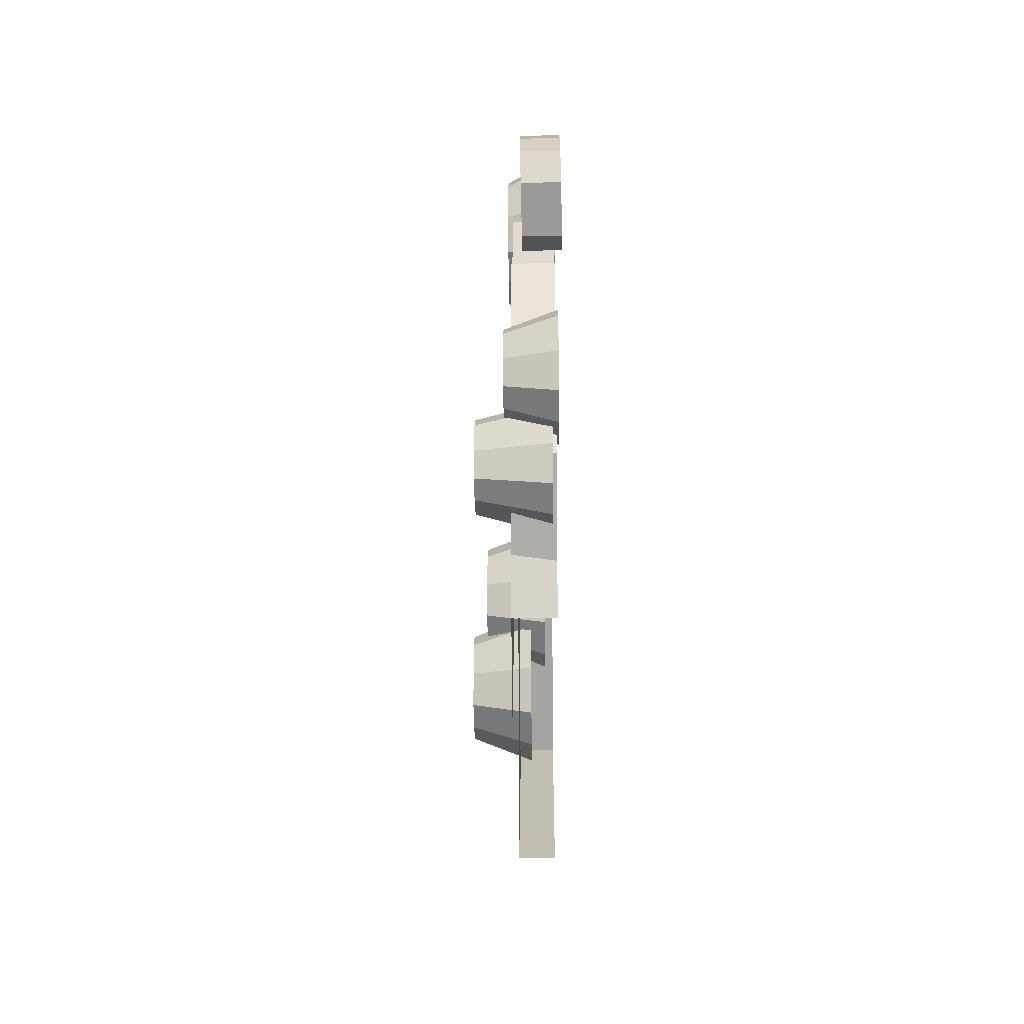
<metadata>
{"format":"obj","ext":"obj","renderer":"f3d","projection":"perspective","resolution":1024,"background":"white","views":[{"elev":-22.5,"azim":-89.2,"up":"+Z"}]}
</metadata>
<code>
g drone_groundshell
v -2.733 -0.003625 1.619
v -2.733 -0.2615 1.619
v -2.928 -0.2615 0.317
v -2.928 -0.003625 0.317
v -1.756 -0.003625 2.47
v -1.756 -0.2615 2.47
v -2.12 -0.2615 1.908
v -2.12 -0.003625 1.908
v 1.601 -0.003625 1.992
v 1.601 -0.2615 1.992
v 1.356 -0.2615 1.539
v 1.356 -0.003625 1.539
v 1.482 -0.003625 -0.9122
v 1.482 -0.2615 -0.9122
v 2.964 -0.2615 0.317
v 2.964 -0.003625 0.317
v 0.1492 -0.003625 2.286
v 0.8538 -0.003625 2.358
v 0.8538 -0.2615 2.358
v 0.1492 -0.2615 2.286
v 1.356 -0.003625 1.539
v 1.356 -0.2615 1.539
v 0.8538 -0.2615 2.358
v 0.8538 -0.003625 2.358
v -0.741 -0.003625 2.23
v -2.441e-06 -0.003625 2.117
v -2.441e-06 -0.2615 2.117
v -0.741 -0.2615 2.23
v -2.593 -0.003625 -0.1534
v -2.928 -0.003625 0.317
v -2.928 -0.2615 0.317
v -2.582 -0.2615 -0.1868
v -2.12 -0.003625 1.908
v -2.12 -0.2615 1.908
v -2.733 -0.2615 1.619
v -2.733 -0.003625 1.619
v 2.964 -0.003625 0.317
v 2.964 -0.2615 0.317
v 1.601 -0.2615 1.992
v 1.601 -0.003625 1.992
v 2.964 -0.003625 0.317
v 1.478 -0.003625 0.4797
v 1.482 -0.003625 -0.9122
v 1.601 -0.003625 1.992
v 1.356 -0.003625 1.539
v 0.8538 -0.003625 2.358
v 0.7724 -0.003625 0.6438
v 0.1492 -0.003625 2.286
v -0.299 -0.003625 0.6923
v -2.441e-06 -0.003625 2.117
v -0.8609 -0.003625 0.5617
v -0.741 -0.003625 2.23
v -1.482 -0.003625 0.5292
v -1.756 -0.003625 2.47
v -2.12 -0.003625 1.908
v -2.733 -0.003625 1.619
v -2.928 -0.003625 0.317
v -2.593 -0.003625 -0.1534
v -2.535 -0.003625 -0.5083
v -1.971 -0.003625 -0.9853
v -2.441e-06 -0.003625 2.117
v 0.1492 -0.003625 2.286
v 0.1492 -0.2615 2.286
v -2.441e-06 -0.2615 2.117
v -1.756 -0.003625 2.47
v -0.741 -0.003625 2.23
v -0.741 -0.2615 2.23
v -1.756 -0.2615 2.47
v -2.697 -0.05855 2.494
v -2.699 -0.2967 2.498
v -2.859 -0.2979 2.308
v -2.857 -0.05983 2.305
v -2.297 -0.0604 2.608
v -2.299 -0.2985 2.611
v -2.499 -0.2963 2.645
v -2.497 -0.05821 2.642
v -2.247 -0.06916 2.013
v -2.249 -0.3073 2.017
v -2.088 -0.306 2.206
v -2.086 -0.06789 2.203
v -2.624 -0.06802 1.863
v -2.626 -0.3061 1.867
v -2.449 -0.3076 1.869
v -2.446 -0.06951 1.865
v -2.297 -0.0604 2.608
v -2.078 -0.06556 2.374
v -2.08 -0.3037 2.377
v -2.299 -0.2985 2.611
v -2.624 -0.06802 1.863
v -2.843 -0.06286 2.097
v -2.845 -0.301 2.101
v -2.626 -0.3061 1.867
v -2.086 -0.06789 2.203
v -2.088 -0.306 2.206
v -2.08 -0.3037 2.377
v -2.078 -0.06556 2.374
v -2.857 -0.05983 2.305
v -2.859 -0.2979 2.308
v -2.845 -0.301 2.101
v -2.843 -0.06286 2.097
v -2.497 -0.05821 2.642
v -2.499 -0.2963 2.645
v -2.699 -0.2967 2.498
v -2.697 -0.05855 2.494
v -2.446 -0.06951 1.865
v -2.449 -0.3076 1.869
v -2.249 -0.3073 2.017
v -2.247 -0.06916 2.013
v 2.07 0.2517 1.415
v 1.927 -0.2007 1.416
v 1.969 -0.2007 1.065
v 2.099 0.2517 1.168
v 2.261 0.2517 1.785
v 2.198 -0.2007 1.942
v 1.969 -0.2007 1.767
v 2.099 0.2517 1.662
v 2.729 0.2517 1.415
v 2.865 -0.2007 1.416
v 2.825 -0.2007 1.767
v 2.701 0.2517 1.662
v 2.581 0.2517 1.037
v 2.654 -0.2007 0.878
v 2.825 -0.2007 1.065
v 2.701 0.2517 1.168
v 2.261 0.2517 1.785
v 2.581 0.2517 1.785
v 2.654 -0.2007 1.942
v 2.198 -0.2007 1.942
v 2.581 0.2517 1.037
v 2.261 0.2517 1.037
v 2.198 -0.2007 0.878
v 2.654 -0.2007 0.878
v 2.701 0.2517 1.662
v 2.825 -0.2007 1.767
v 2.654 -0.2007 1.942
v 2.581 0.2517 1.785
v 2.099 0.2517 1.168
v 1.969 -0.2007 1.065
v 2.198 -0.2007 0.878
v 2.261 0.2517 1.037
v 2.099 0.2517 1.662
v 1.969 -0.2007 1.767
v 1.927 -0.2007 1.416
v 2.07 0.2517 1.415
v 2.701 0.2517 1.168
v 2.825 -0.2007 1.065
v 2.865 -0.2007 1.416
v 2.729 0.2517 1.415
v 2.172 0.3589 0.7114
v 2.029 -0.09354 0.7121
v 2.07 -0.09354 0.3607
v 2.201 0.3589 0.4646
v 2.362 0.3589 1.081
v 2.3 -0.09354 1.238
v 2.07 -0.09354 1.064
v 2.201 0.3589 0.9583
v 2.831 0.3589 0.7114
v 2.966 -0.09354 0.7121
v 2.926 -0.09354 1.064
v 2.802 0.3589 0.9583
v 2.683 0.3589 0.3335
v 2.756 -0.09354 0.1742
v 2.926 -0.09354 0.3607
v 2.802 0.3589 0.4646
v 2.362 0.3589 1.081
v 2.683 0.3589 1.081
v 2.756 -0.09354 1.238
v 2.3 -0.09354 1.238
v 2.683 0.3589 0.3335
v 2.362 0.3589 0.3335
v 2.3 -0.09354 0.1742
v 2.756 -0.09354 0.1742
v 2.802 0.3589 0.9583
v 2.926 -0.09354 1.064
v 2.756 -0.09354 1.238
v 2.683 0.3589 1.081
v 2.201 0.3589 0.4646
v 2.07 -0.09354 0.3607
v 2.3 -0.09354 0.1742
v 2.362 0.3589 0.3335
v 2.201 0.3589 0.9583
v 2.07 -0.09354 1.064
v 2.029 -0.09354 0.7121
v 2.172 0.3589 0.7114
v 2.802 0.3589 0.4646
v 2.926 -0.09354 0.3607
v 2.966 -0.09354 0.7121
v 2.831 0.3589 0.7114
v -1.44 0.03165 2.694
v -1.583 -0.273 2.695
v -1.542 -0.273 2.343
v -1.411 0.03165 2.447
v -1.25 0.03165 3.064
v -1.312 -0.273 3.221
v -1.542 -0.273 3.046
v -1.411 0.03165 2.941
v -0.7814 0.03165 2.694
v -0.6455 -0.273 2.695
v -0.6859 -0.273 3.046
v -0.8097 0.03165 2.941
v -0.9292 0.03165 2.316
v -0.856 -0.273 2.157
v -0.6859 -0.273 2.343
v -0.8097 0.03165 2.447
v -1.25 0.03165 3.064
v -0.9292 0.03165 3.064
v -0.856 -0.273 3.221
v -1.312 -0.273 3.221
v -0.9292 0.03165 2.316
v -1.25 0.03165 2.316
v -1.312 -0.273 2.157
v -0.856 -0.273 2.157
v -0.8097 0.03165 2.941
v -0.6859 -0.273 3.046
v -0.856 -0.273 3.221
v -0.9292 0.03165 3.064
v -1.411 0.03165 2.447
v -1.542 -0.273 2.343
v -1.312 -0.273 2.157
v -1.25 0.03165 2.316
v -1.411 0.03165 2.941
v -1.542 -0.273 3.046
v -1.583 -0.273 2.695
v -1.44 0.03165 2.694
v -0.8097 0.03165 2.447
v -0.6859 -0.273 2.343
v -0.6455 -0.273 2.695
v -0.7814 0.03165 2.694
v -2.535 -0.003625 -0.5083
v -2.593 -0.003625 -0.1534
v -2.582 -0.2615 -0.1868
v -2.535 -0.2615 -0.5083
v -3.171 0.032 0.7819
v -3.264 -0.2727 0.7824
v -3.237 -0.2727 0.553
v -3.152 0.032 0.6208
v -3.047 0.032 1.023
v -3.087 -0.2727 1.126
v -3.237 -0.2727 1.012
v -3.152 0.032 0.9431
v -2.741 0.032 0.7819
v -2.652 -0.2727 0.7824
v -2.679 -0.2727 1.012
v -2.759 0.032 0.9431
v -2.837 0.032 0.5353
v -2.79 -0.2727 0.4313
v -2.679 -0.2727 0.553
v -2.759 0.032 0.6208
v -3.047 0.032 1.023
v -2.837 0.032 1.023
v -2.79 -0.2727 1.126
v -3.087 -0.2727 1.126
v -2.837 0.032 0.5353
v -3.047 0.032 0.5353
v -3.087 -0.2727 0.4313
v -2.79 -0.2727 0.4313
v -2.759 0.032 0.9431
v -2.679 -0.2727 1.012
v -2.79 -0.2727 1.126
v -2.837 0.032 1.023
v -3.152 0.032 0.6208
v -3.237 -0.2727 0.553
v -3.087 -0.2727 0.4313
v -3.047 0.032 0.5353
v -3.152 0.032 0.9431
v -3.237 -0.2727 1.012
v -3.264 -0.2727 0.7824
v -3.171 0.032 0.7819
v -2.759 0.032 0.6208
v -2.679 -0.2727 0.553
v -2.652 -0.2727 0.7824
v -2.741 0.032 0.7819
v -2.923 0.1962 0.3387
v -3.017 -0.2401 0.3392
v -2.99 -0.2401 0.1098
v -2.904 0.1962 0.1776
v -2.799 0.1962 0.5799
v -2.84 -0.2401 0.6826
v -2.99 -0.2401 0.5685
v -2.904 0.1962 0.4998
v -2.493 0.1962 0.3387
v -2.405 -0.09835 0.3392
v -2.431 -0.09835 0.5685
v -2.512 0.1962 0.4998
v -2.59 0.1962 0.09208
v -2.542 -0.2401 -0.01194
v -2.431 -0.09835 0.1098
v -2.512 0.1962 0.1776
v -2.799 0.1962 0.5799
v -2.59 0.1962 0.5799
v -2.542 -0.2401 0.6826
v -2.84 -0.2401 0.6826
v -2.59 0.1962 0.09208
v -2.799 0.1962 0.09208
v -2.84 -0.2401 -0.01194
v -2.542 -0.2401 -0.01194
v -2.512 0.1962 0.4998
v -2.431 -0.09835 0.5685
v -2.542 -0.2401 0.6826
v -2.59 0.1962 0.5799
v -2.904 0.1962 0.1776
v -2.99 -0.2401 0.1098
v -2.84 -0.2401 -0.01194
v -2.799 0.1962 0.09208
v -2.904 0.1962 0.4998
v -2.99 -0.2401 0.5685
v -3.017 -0.2401 0.3392
v -2.923 0.1962 0.3387
v -2.512 0.1962 0.1776
v -2.431 -0.09835 0.1098
v -2.405 -0.09835 0.3392
v -2.493 0.1962 0.3387
v -0.5431 -0.1077 2.862
v -0.6138 -0.2581 2.862
v -0.5934 -0.2581 2.752
v -0.5288 -0.1077 2.784
v -0.4491 -0.1077 2.978
v -0.48 -0.2581 3.028
v -0.5934 -0.2581 2.973
v -0.5288 -0.1077 2.94
v -0.2179 -0.1077 2.862
v -0.1509 -0.2581 2.862
v -0.1708 -0.2581 2.973
v -0.2319 -0.1077 2.94
v -0.2909 -0.1077 2.743
v -0.2548 -0.2581 2.693
v -0.1708 -0.2581 2.752
v -0.2319 -0.1077 2.784
v -0.4491 -0.1077 2.978
v -0.2909 -0.1077 2.978
v -0.2548 -0.2581 3.028
v -0.48 -0.2581 3.028
v -0.2909 -0.1077 2.743
v -0.4491 -0.1077 2.743
v -0.48 -0.2581 2.693
v -0.2548 -0.2581 2.693
v -0.2319 -0.1077 2.94
v -0.1708 -0.2581 2.973
v -0.2548 -0.2581 3.028
v -0.2909 -0.1077 2.978
v -0.5288 -0.1077 2.784
v -0.5934 -0.2581 2.752
v -0.48 -0.2581 2.693
v -0.4491 -0.1077 2.743
v -0.5288 -0.1077 2.94
v -0.5934 -0.2581 2.973
v -0.6138 -0.2581 2.862
v -0.5431 -0.1077 2.862
v -0.2319 -0.1077 2.784
v -0.1708 -0.2581 2.752
v -0.1509 -0.2581 2.862
v -0.2179 -0.1077 2.862
v -0.6072 -0.01975 2.277
v -0.6762 -0.2523 2.262
v -0.6329 -0.2523 2.165
v -0.5768 -0.01975 2.209
v -0.5401 -0.01975 2.405
v -0.5806 -0.2523 2.444
v -0.6795 -0.2523 2.368
v -0.6096 -0.01975 2.352
v -0.2903 -0.01975 2.35
v -0.225 -0.2523 2.365
v -0.2677 -0.2523 2.462
v -0.3203 -0.01975 2.418
v -0.3364 -0.01975 2.225
v -0.2906 -0.2523 2.187
v -0.2211 -0.2523 2.26
v -0.2875 -0.01975 2.276
v -0.5401 -0.01975 2.405
v -0.3859 -0.01975 2.441
v -0.3611 -0.2523 2.494
v -0.5806 -0.2523 2.444
v -0.3364 -0.01975 2.225
v -0.4905 -0.01975 2.189
v -0.5101 -0.2523 2.137
v -0.2906 -0.2523 2.187
v -0.3203 -0.01975 2.418
v -0.2677 -0.2523 2.462
v -0.3611 -0.2523 2.494
v -0.3859 -0.01975 2.441
v -0.5768 -0.01975 2.209
v -0.6329 -0.2523 2.165
v -0.5101 -0.2523 2.137
v -0.4905 -0.01975 2.189
v -0.6096 -0.01975 2.352
v -0.6795 -0.2523 2.368
v -0.6762 -0.2523 2.262
v -0.6072 -0.01975 2.277
v -0.2875 -0.01975 2.276
v -0.2211 -0.2523 2.26
v -0.225 -0.2523 2.365
v -0.2903 -0.01975 2.35
v -0.2165 -0.1267 2.414
v -0.2655 -0.2599 2.402
v -0.2348 -0.2599 2.334
v -0.1949 -0.1267 2.365
v -0.1688 -0.1267 2.504
v -0.1976 -0.2599 2.532
v -0.2679 -0.2599 2.478
v -0.2182 -0.1267 2.467
v 0.008837 -0.1267 2.465
v 0.05528 -0.2599 2.476
v 0.02492 -0.2599 2.545
v -0.01249 -0.1267 2.514
v -0.02393 -0.1267 2.376
v 0.008634 -0.2599 2.349
v 0.05806 -0.2599 2.401
v 0.01079 -0.1267 2.412
v -0.1688 -0.1267 2.504
v -0.05917 -0.1267 2.53
v -0.04154 -0.2599 2.568
v -0.1976 -0.2599 2.532
v -0.02393 -0.1267 2.376
v -0.1336 -0.1267 2.351
v -0.1474 -0.2599 2.313
v 0.008634 -0.2599 2.349
v -0.01249 -0.1267 2.514
v 0.02492 -0.2599 2.545
v -0.04154 -0.2599 2.568
v -0.05917 -0.1267 2.53
v -0.1949 -0.1267 2.365
v -0.2348 -0.2599 2.334
v -0.1474 -0.2599 2.313
v -0.1336 -0.1267 2.351
v -0.2182 -0.1267 2.467
v -0.2679 -0.2599 2.478
v -0.2655 -0.2599 2.402
v -0.2165 -0.1267 2.414
v 0.01079 -0.1267 2.412
v 0.05806 -0.2599 2.401
v 0.05528 -0.2599 2.476
v 0.008837 -0.1267 2.465
v 1.837 -0.008553 1.994
v 1.718 -0.2493 1.995
v 1.752 -0.2493 1.643
v 1.862 -0.008553 1.747
v 1.996 -0.008553 2.364
v 1.944 -0.2493 2.521
v 1.752 -0.2493 2.346
v 1.862 -0.008553 2.241
v 2.388 -0.008553 1.994
v 2.501 -0.2493 1.995
v 2.467 -0.2493 2.346
v 2.364 -0.008553 2.241
v 2.264 -0.008553 1.616
v 2.325 -0.2493 1.457
v 2.467 -0.2493 1.643
v 2.364 -0.008553 1.747
v 1.996 -0.008553 2.364
v 2.264 -0.008553 2.364
v 2.325 -0.2493 2.521
v 1.944 -0.2493 2.521
v 2.264 -0.008553 1.616
v 1.996 -0.008553 1.616
v 1.944 -0.2493 1.457
v 2.325 -0.2493 1.457
v 2.364 -0.008553 2.241
v 2.467 -0.2493 2.346
v 2.325 -0.2493 2.521
v 2.264 -0.008553 2.364
v 1.862 -0.008553 1.747
v 1.752 -0.2493 1.643
v 1.944 -0.2493 1.457
v 1.996 -0.008553 1.616
v 1.862 -0.008553 2.241
v 1.752 -0.2493 2.346
v 1.718 -0.2493 1.995
v 1.837 -0.008553 1.994
v 2.364 -0.008553 1.747
v 2.467 -0.2493 1.643
v 2.501 -0.2493 1.995
v 2.388 -0.008553 1.994
v 1.512 -0.1077 2.397
v 1.45 -0.2581 2.397
v 1.468 -0.2581 2.276
v 1.525 -0.1077 2.312
v 1.595 -0.1077 2.525
v 1.568 -0.2581 2.579
v 1.468 -0.2581 2.519
v 1.525 -0.1077 2.482
v 1.8 -0.1077 2.397
v 1.859 -0.2581 2.397
v 1.842 -0.2581 2.519
v 1.787 -0.1077 2.482
v 1.735 -0.1077 2.266
v 1.767 -0.2581 2.211
v 1.842 -0.2581 2.276
v 1.787 -0.1077 2.312
v 1.595 -0.1077 2.525
v 1.735 -0.1077 2.525
v 1.767 -0.2581 2.579
v 1.568 -0.2581 2.579
v 1.735 -0.1077 2.266
v 1.595 -0.1077 2.266
v 1.568 -0.2581 2.211
v 1.767 -0.2581 2.211
v 1.787 -0.1077 2.482
v 1.842 -0.2581 2.519
v 1.767 -0.2581 2.579
v 1.735 -0.1077 2.525
v 1.525 -0.1077 2.312
v 1.468 -0.2581 2.276
v 1.568 -0.2581 2.211
v 1.595 -0.1077 2.266
v 1.525 -0.1077 2.482
v 1.468 -0.2581 2.519
v 1.45 -0.2581 2.397
v 1.512 -0.1077 2.397
v 1.787 -0.1077 2.312
v 1.842 -0.2581 2.276
v 1.859 -0.2581 2.397
v 1.8 -0.1077 2.397
v -2.857 -0.05983 2.305
v -2.843 -0.06286 2.097
v -2.456 -0.06423 2.237
v -2.697 -0.05855 2.494
v -2.624 -0.06802 1.863
v -2.497 -0.05821 2.642
v -2.446 -0.06951 1.865
v -2.297 -0.0604 2.608
v -2.247 -0.06916 2.013
v -2.078 -0.06556 2.374
v -2.086 -0.06789 2.203
v 2.099 0.2517 1.168
v 2.261 0.2517 1.037
v 2.423 0.2517 1.415
v 2.07 0.2517 1.415
v 2.581 0.2517 1.037
v 2.099 0.2517 1.662
v 2.701 0.2517 1.168
v 2.261 0.2517 1.785
v 2.729 0.2517 1.415
v 2.581 0.2517 1.785
v 2.701 0.2517 1.662
v 2.201 0.3589 0.4646
v 2.362 0.3589 0.3335
v 2.525 0.3589 0.7114
v 2.172 0.3589 0.7114
v 2.683 0.3589 0.3335
v 2.201 0.3589 0.9583
v 2.802 0.3589 0.4646
v 2.362 0.3589 1.081
v 2.831 0.3589 0.7114
v 2.683 0.3589 1.081
v 2.802 0.3589 0.9583
v -1.411 0.03165 2.447
v -1.25 0.03165 2.316
v -1.087 0.03165 2.694
v -1.44 0.03165 2.694
v -0.9292 0.03165 2.316
v -1.411 0.03165 2.941
v -0.8097 0.03165 2.447
v -1.25 0.03165 3.064
v -0.7814 0.03165 2.694
v -0.9292 0.03165 3.064
v -0.8097 0.03165 2.941
v -3.152 0.032 0.6208
v -3.047 0.032 0.5353
v -2.941 0.032 0.7819
v -3.171 0.032 0.7819
v -2.837 0.032 0.5353
v -3.152 0.032 0.9431
v -2.759 0.032 0.6208
v -3.047 0.032 1.023
v -2.741 0.032 0.7819
v -2.837 0.032 1.023
v -2.759 0.032 0.9431
v -2.904 0.1962 0.1776
v -2.799 0.1962 0.09208
v -2.693 0.1962 0.3387
v -2.923 0.1962 0.3387
v -2.59 0.1962 0.09208
v -2.904 0.1962 0.4998
v -2.512 0.1962 0.1776
v -2.799 0.1962 0.5799
v -2.493 0.1962 0.3387
v -2.59 0.1962 0.5799
v -2.512 0.1962 0.4998
v -0.5288 -0.1077 2.784
v -0.4491 -0.1077 2.743
v -0.369 -0.1077 2.862
v -0.5431 -0.1077 2.862
v -0.2909 -0.1077 2.743
v -0.5288 -0.1077 2.94
v -0.2319 -0.1077 2.784
v -0.4491 -0.1077 2.978
v -0.2179 -0.1077 2.862
v -0.2909 -0.1077 2.978
v -0.2319 -0.1077 2.94
v -0.5768 -0.01975 2.209
v -0.4905 -0.01975 2.189
v -0.4375 -0.01975 2.316
v -0.6072 -0.01975 2.277
v -0.3364 -0.01975 2.225
v -0.6096 -0.01975 2.352
v -0.2875 -0.01975 2.276
v -0.5401 -0.01975 2.405
v -0.2903 -0.01975 2.35
v -0.3859 -0.01975 2.441
v -0.3203 -0.01975 2.418
v -0.1949 -0.1267 2.365
v -0.1336 -0.1267 2.351
v -0.09582 -0.1267 2.441
v -0.2165 -0.1267 2.414
v -0.02393 -0.1267 2.376
v -0.2182 -0.1267 2.467
v 0.01079 -0.1267 2.412
v -0.1688 -0.1267 2.504
v 0.008837 -0.1267 2.465
v -0.05917 -0.1267 2.53
v -0.01249 -0.1267 2.514
v 1.862 -0.008553 1.747
v 1.996 -0.008553 1.616
v 2.132 -0.008553 1.994
v 1.837 -0.008553 1.994
v 2.264 -0.008553 1.616
v 1.862 -0.008553 2.241
v 2.364 -0.008553 1.747
v 1.996 -0.008553 2.364
v 2.388 -0.008553 1.994
v 2.264 -0.008553 2.364
v 2.364 -0.008553 2.241
v 1.525 -0.1077 2.312
v 1.595 -0.1077 2.266
v 1.666 -0.1077 2.397
v 1.512 -0.1077 2.397
v 1.735 -0.1077 2.266
v 1.525 -0.1077 2.482
v 1.787 -0.1077 2.312
v 1.595 -0.1077 2.525
v 1.8 -0.1077 2.397
v 1.735 -0.1077 2.525
v 1.787 -0.1077 2.482
g drone_groundshell_0
f 3 2 1
f 4 3 1
f 7 6 5
f 8 7 5
f 11 10 9
f 12 11 9
f 15 14 13
f 16 15 13
f 19 18 17
f 20 19 17
f 23 22 21
f 24 23 21
f 27 26 25
f 28 27 25
f 31 30 29
f 32 31 29
f 35 34 33
f 36 35 33
f 39 38 37
f 40 39 37
f 43 42 41
f 41 42 44
f 44 42 45
f 46 45 42
f 42 47 46
f 47 48 46
f 47 49 48
f 49 50 48
f 49 51 50
f 51 52 50
f 51 53 52
f 53 54 52
f 54 53 55
f 56 55 53
f 56 53 57
f 53 58 57
f 59 58 53
f 53 51 59
f 51 60 59
f 63 62 61
f 64 63 61
f 67 66 65
f 68 67 65
f 71 70 69
f 72 71 69
f 75 74 73
f 76 75 73
f 79 78 77
f 80 79 77
f 83 82 81
f 84 83 81
f 87 86 85
f 88 87 85
f 91 90 89
f 92 91 89
f 95 94 93
f 96 95 93
f 99 98 97
f 100 99 97
f 103 102 101
f 104 103 101
f 107 106 105
f 108 107 105
f 111 110 109
f 112 111 109
f 115 114 113
f 116 115 113
f 119 118 117
f 120 119 117
f 123 122 121
f 124 123 121
f 127 126 125
f 128 127 125
f 131 130 129
f 132 131 129
f 135 134 133
f 136 135 133
f 139 138 137
f 140 139 137
f 143 142 141
f 144 143 141
f 147 146 145
f 148 147 145
f 151 150 149
f 152 151 149
f 155 154 153
f 156 155 153
f 159 158 157
f 160 159 157
f 163 162 161
f 164 163 161
f 167 166 165
f 168 167 165
f 171 170 169
f 172 171 169
f 175 174 173
f 176 175 173
f 179 178 177
f 180 179 177
f 183 182 181
f 184 183 181
f 187 186 185
f 188 187 185
f 191 190 189
f 192 191 189
f 195 194 193
f 196 195 193
f 199 198 197
f 200 199 197
f 203 202 201
f 204 203 201
f 207 206 205
f 208 207 205
f 211 210 209
f 212 211 209
f 215 214 213
f 216 215 213
f 219 218 217
f 220 219 217
f 223 222 221
f 224 223 221
f 227 226 225
f 228 227 225
f 231 230 229
f 232 231 229
f 235 234 233
f 236 235 233
f 239 238 237
f 240 239 237
f 243 242 241
f 244 243 241
f 247 246 245
f 248 247 245
f 251 250 249
f 252 251 249
f 255 254 253
f 256 255 253
f 259 258 257
f 260 259 257
f 263 262 261
f 264 263 261
f 267 266 265
f 268 267 265
f 271 270 269
f 272 271 269
f 275 274 273
f 276 275 273
f 279 278 277
f 280 279 277
f 283 282 281
f 284 283 281
f 287 286 285
f 288 287 285
f 291 290 289
f 292 291 289
f 295 294 293
f 296 295 293
f 299 298 297
f 300 299 297
f 303 302 301
f 304 303 301
f 307 306 305
f 308 307 305
f 311 310 309
f 312 311 309
f 315 314 313
f 316 315 313
f 319 318 317
f 320 319 317
f 323 322 321
f 324 323 321
f 327 326 325
f 328 327 325
f 331 330 329
f 332 331 329
f 335 334 333
f 336 335 333
f 339 338 337
f 340 339 337
f 343 342 341
f 344 343 341
f 347 346 345
f 348 347 345
f 351 350 349
f 352 351 349
f 355 354 353
f 356 355 353
f 359 358 357
f 360 359 357
f 363 362 361
f 364 363 361
f 367 366 365
f 368 367 365
f 371 370 369
f 372 371 369
f 375 374 373
f 376 375 373
f 379 378 377
f 380 379 377
f 383 382 381
f 384 383 381
f 387 386 385
f 388 387 385
f 391 390 389
f 392 391 389
f 395 394 393
f 396 395 393
f 399 398 397
f 400 399 397
f 403 402 401
f 404 403 401
f 407 406 405
f 408 407 405
f 411 410 409
f 412 411 409
f 415 414 413
f 416 415 413
f 419 418 417
f 420 419 417
f 423 422 421
f 424 423 421
f 427 426 425
f 428 427 425
f 431 430 429
f 432 431 429
f 435 434 433
f 436 435 433
f 439 438 437
f 440 439 437
f 443 442 441
f 444 443 441
f 447 446 445
f 448 447 445
f 451 450 449
f 452 451 449
f 455 454 453
f 456 455 453
f 459 458 457
f 460 459 457
f 463 462 461
f 464 463 461
f 467 466 465
f 468 467 465
f 471 470 469
f 472 471 469
f 475 474 473
f 476 475 473
f 479 478 477
f 480 479 477
f 483 482 481
f 484 483 481
f 487 486 485
f 488 487 485
f 491 490 489
f 492 491 489
f 495 494 493
f 496 495 493
f 499 498 497
f 500 499 497
f 503 502 501
f 504 503 501
f 507 506 505
f 508 507 505
f 511 510 509
f 512 511 509
f 515 514 513
f 516 515 513
f 517 514 515
f 516 518 515
f 517 515 519
f 520 515 518
f 519 515 521
f 522 515 520
f 521 515 523
f 522 523 515
f 526 525 524
f 527 526 524
f 528 525 526
f 527 529 526
f 528 526 530
f 531 526 529
f 530 526 532
f 533 526 531
f 532 526 534
f 533 534 526
f 537 536 535
f 538 537 535
f 539 536 537
f 538 540 537
f 539 537 541
f 542 537 540
f 541 537 543
f 544 537 542
f 543 537 545
f 544 545 537
f 548 547 546
f 549 548 546
f 550 547 548
f 549 551 548
f 550 548 552
f 553 548 551
f 552 548 554
f 555 548 553
f 554 548 556
f 555 556 548
f 559 558 557
f 560 559 557
f 561 558 559
f 560 562 559
f 561 559 563
f 564 559 562
f 563 559 565
f 566 559 564
f 565 559 567
f 566 567 559
f 570 569 568
f 571 570 568
f 572 569 570
f 571 573 570
f 572 570 574
f 575 570 573
f 574 570 576
f 577 570 575
f 576 570 578
f 577 578 570
f 581 580 579
f 582 581 579
f 583 580 581
f 582 584 581
f 583 581 585
f 586 581 584
f 585 581 587
f 588 581 586
f 587 581 589
f 588 589 581
f 592 591 590
f 593 592 590
f 594 591 592
f 593 595 592
f 594 592 596
f 597 592 595
f 596 592 598
f 599 592 597
f 598 592 600
f 599 600 592
f 603 602 601
f 604 603 601
f 605 602 603
f 604 606 603
f 605 603 607
f 608 603 606
f 607 603 609
f 610 603 608
f 609 603 611
f 610 611 603
f 614 613 612
f 615 614 612
f 616 613 614
f 615 617 614
f 616 614 618
f 619 614 617
f 618 614 620
f 621 614 619
f 620 614 622
f 621 622 614
f 625 624 623
f 626 625 623
f 627 624 625
f 626 628 625
f 627 625 629
f 630 625 628
f 629 625 631
f 632 625 630
f 631 625 633
f 632 633 625

</code>
